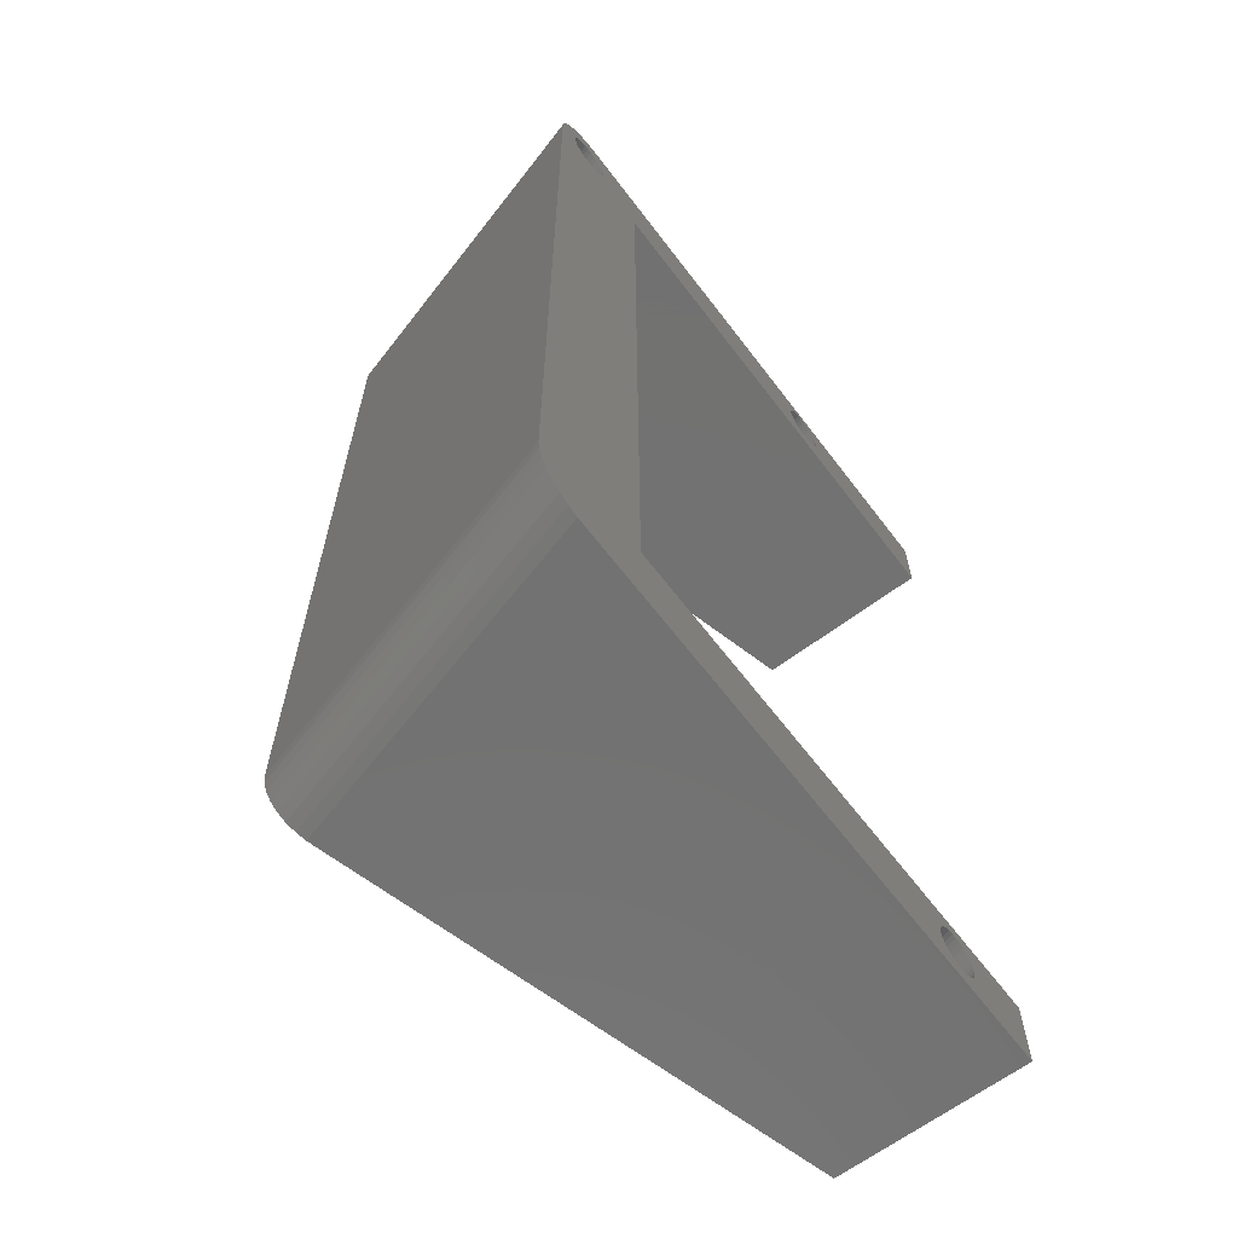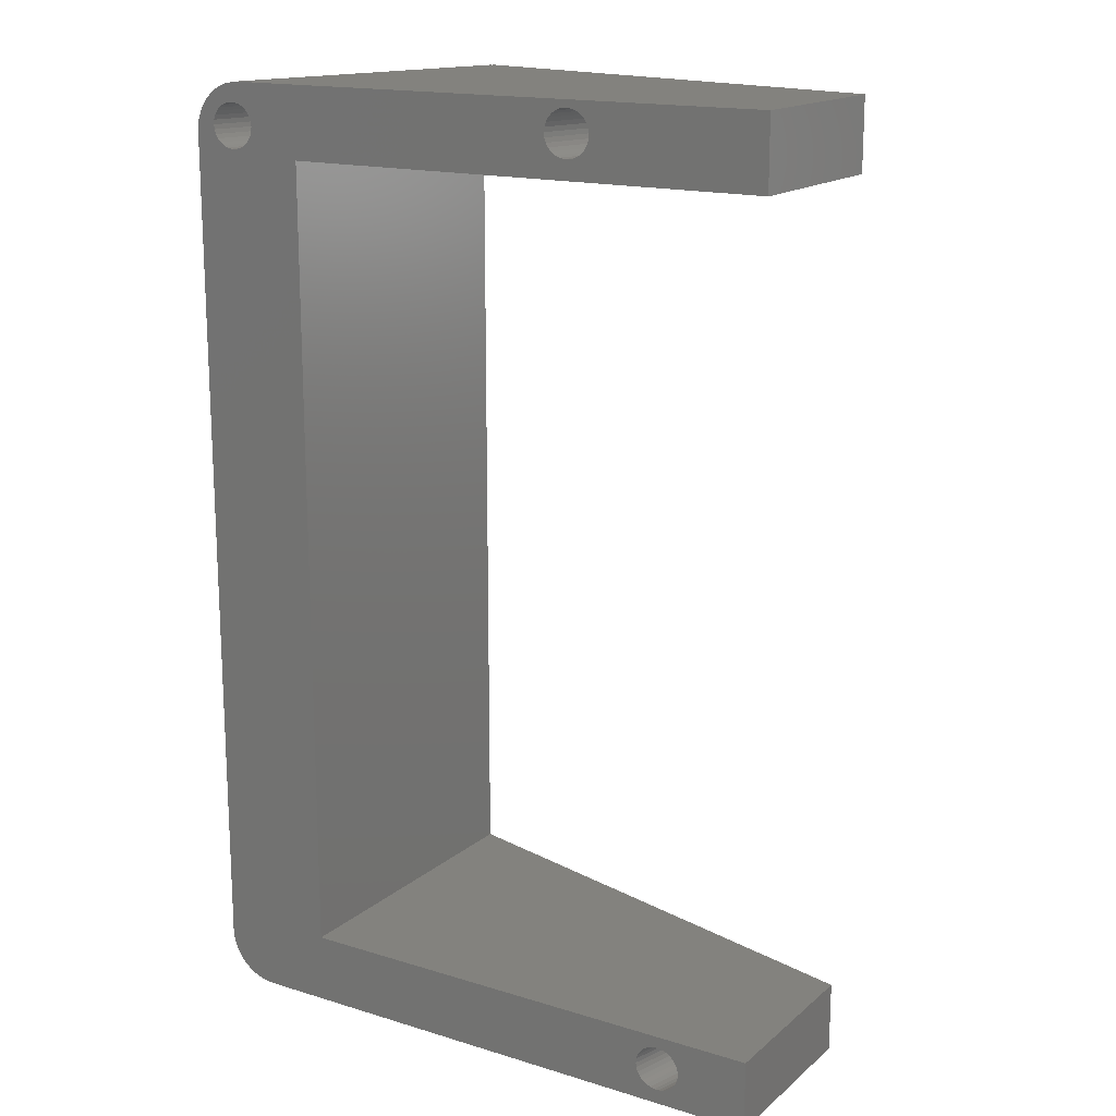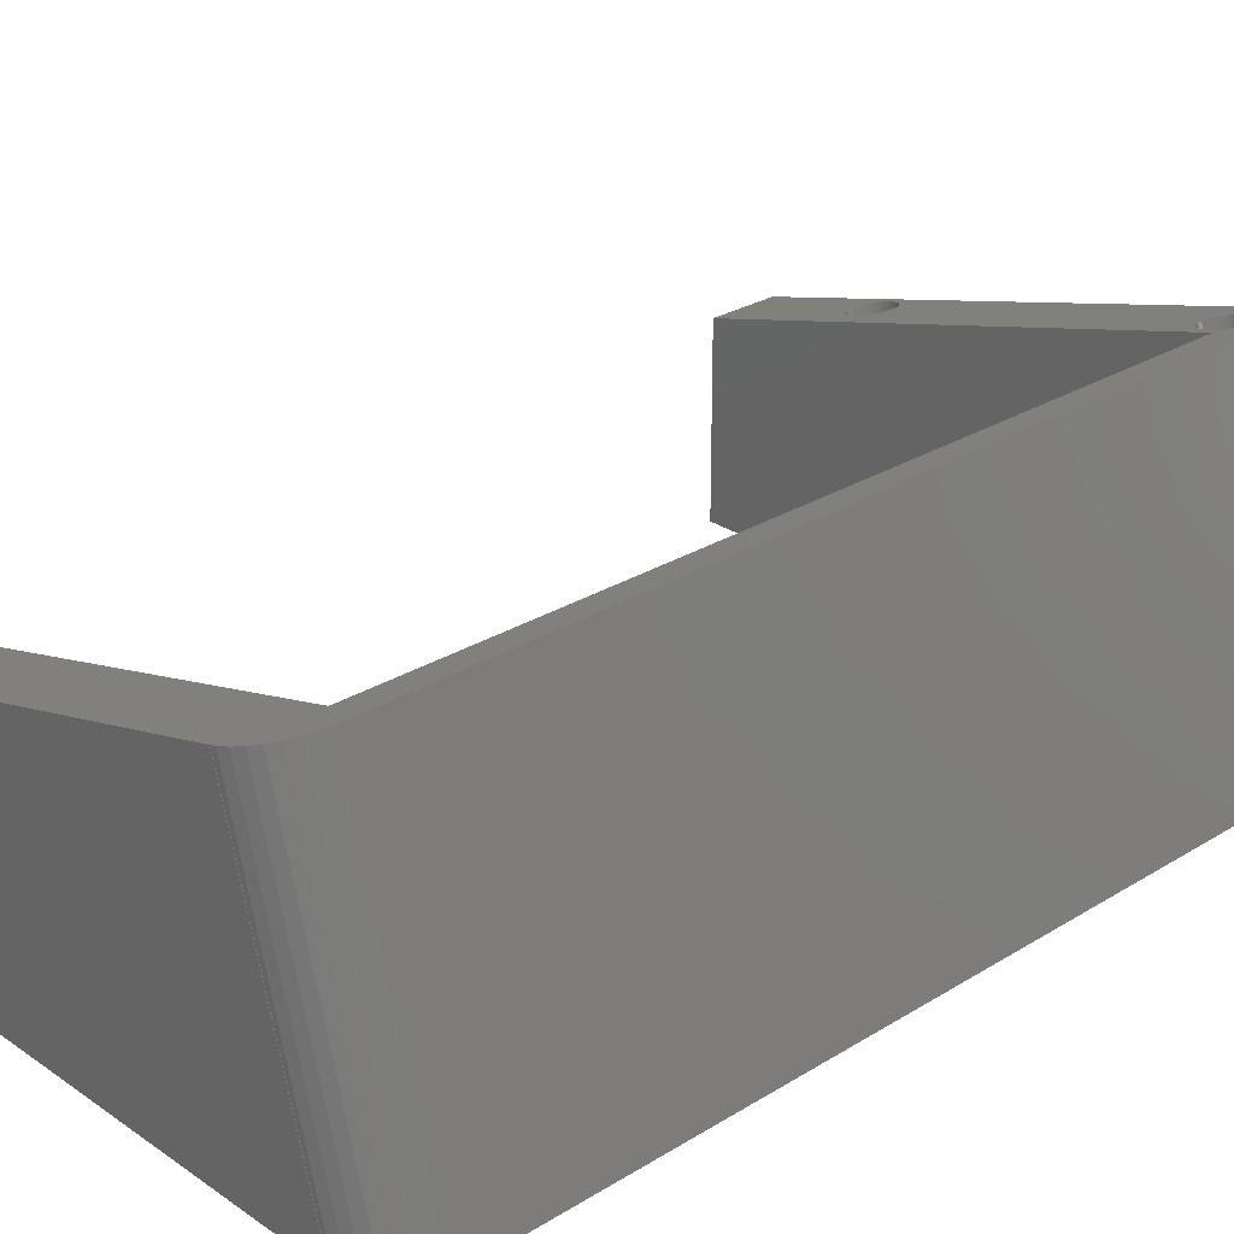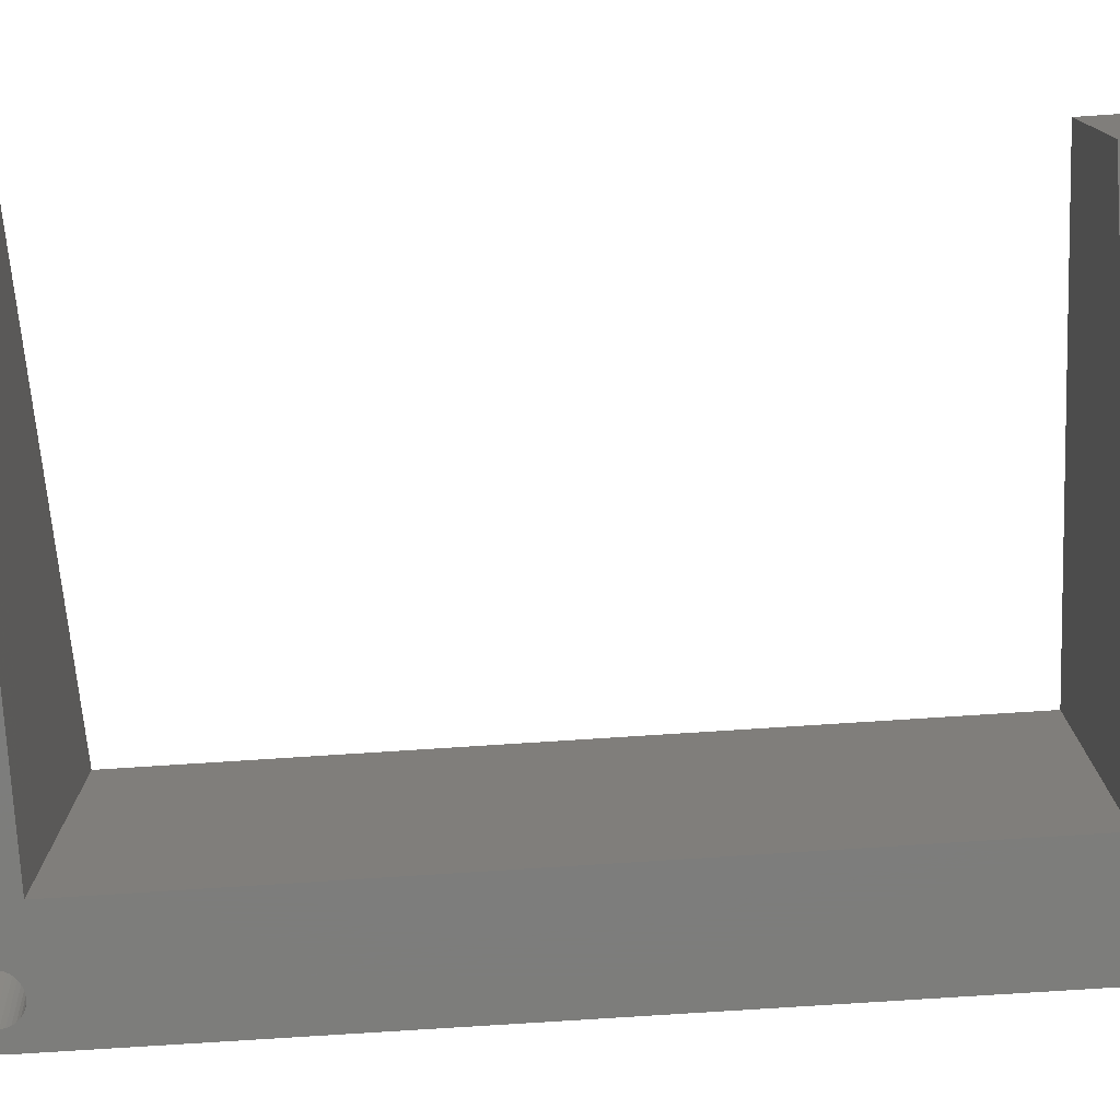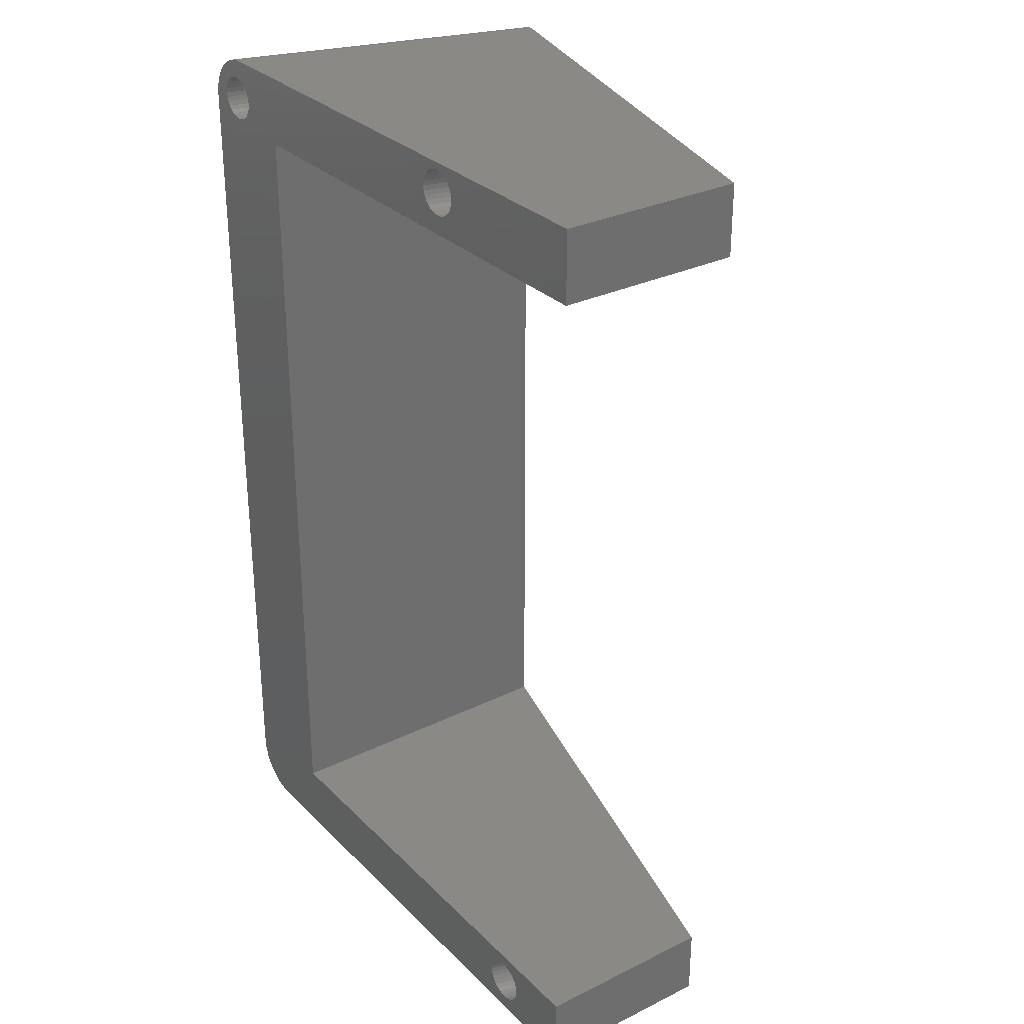
<metadata>
{"format":"stl","ext":"stl","renderer":"f3d","projection":"perspective","resolution":1024,"background":"white","views":[{"elev":-64.0,"azim":127.2,"up":"+Y"},{"elev":16.4,"azim":-148.0,"up":"+Y"},{"elev":27.0,"azim":46.5,"up":"+Z"},{"elev":-76.9,"azim":-86.3,"up":"+Z"},{"elev":29.8,"azim":-125.6,"up":"+Y"}]}
</metadata>
<code>
# stl→obj: 232 verts, 472 faces
v -7.056 -69.64 27.33
v -7.056 -69.64 0
v 76.28 -69.64 0
v 63.87 -69.64 46.33
v 21.73 62.04 0
v 66.32 59.24 0
v -7.056 59.24 0
v 74.7 65.41 0
v 76.28 69.64 0
v 75.75 66.33 0
v 76.28 69.6 0
v 76.4 66.61 0
v 77.07 69.6 0
v 77.81 66.75 0
v 78.61 69.28 0
v 79.15 66.33 0
v 80.05 68.66 0
v 80.56 64.82 0
v 81.33 67.77 0
v 80.78 62.8 0
v 82.38 66.64 0
v 66.32 -59.24 0
v 83.17 65.32 0
v 83.66 63.87 0
v 83.82 62.36 0
v 83.82 -62.36 0
v -7.056 -59.24 0
v 83.66 -63.87 0
v 83.17 -65.32 0
v 82.38 -66.64 0
v 81.33 -67.77 0
v 80.05 -68.66 0
v 78.61 -69.28 0
v 6.547 -60.97 0
v 7.257 -60.97 0
v 3.578 -64.92 0
v 3.798 -65.57 0
v 3.504 -64.23 0
v 4.153 -66.16 0
v 4.628 -66.67 0
v 5.203 -67.08 0
v 5.852 -67.36 0
v 6.547 -67.5 0
v 7.257 -67.5 0
v 8.601 -67.08 0
v 7.952 -67.36 0
v 9.176 -66.67 0
v 9.651 -66.16 0
v 10.01 -65.57 0
v 10.23 -64.92 0
v 76.28 -69.6 0
v 77.07 -69.6 0
v 10.3 -64.23 0
v 10.23 -63.55 0
v 10.01 -62.9 0
v 9.651 -62.31 0
v 9.176 -61.8 0
v 8.601 -61.39 0
v 7.952 -61.11 0
v 5.852 -61.11 0
v 5.203 -61.39 0
v 4.628 -61.8 0
v 4.153 -62.31 0
v 3.798 -62.9 0
v 18.76 64.62 0
v -7.056 69.64 0
v 18.68 65.31 0
v 3.578 -63.55 0
v 25.48 65.31 0
v 25.41 64.62 0
v 18.98 63.97 0
v 25.19 63.97 0
v 24.83 63.38 0
v 19.33 63.38 0
v 24.36 62.87 0
v 19.81 62.87 0
v 23.78 62.46 0
v 20.38 62.46 0
v 23.13 62.18 0
v 21.03 62.18 0
v 22.44 62.04 0
v 25.41 65.99 0
v 25.19 66.64 0
v 24.83 67.23 0
v 24.36 67.74 0
v 23.78 68.15 0
v 23.13 68.43 0
v 22.44 68.57 0
v 21.73 68.57 0
v 20.38 68.15 0
v 21.03 68.43 0
v 19.81 67.74 0
v 19.33 67.23 0
v 18.98 66.64 0
v 18.76 65.99 0
v 75.75 60.64 0
v 75.18 61.05 0
v 74.13 62.8 0
v 74.35 62.15 0
v 74.7 61.56 0
v 76.4 60.36 0
v 77.81 60.22 0
v 77.1 60.22 0
v 79.73 61.05 0
v 79.15 60.64 0
v 78.5 60.36 0
v 80.56 62.15 0
v 80.2 61.56 0
v 80.85 63.48 0
v 80.78 64.17 0
v 80.2 65.41 0
v 79.73 65.92 0
v 78.5 66.61 0
v 77.1 66.75 0
v 75.18 65.92 0
v 74.35 64.82 0
v 74.13 64.17 0
v 74.05 63.48 0
v -7.056 -59.24 27.33
v 0.1148 -67.36 29.25
v 64.6 -69.6 46.53
v 63.87 -69.6 46.33
v 66.04 -69.28 46.91
v 67.39 -68.66 47.27
v 68.58 -67.77 47.59
v 69.56 -66.64 47.86
v 70.3 -65.32 48.05
v 70.75 -63.87 48.18
v 70.9 -62.36 48.22
v 66.32 -59.24 46.99
v 0.1148 -61.11 29.25
v 0.7202 -61.39 29.41
v 2.031 -62.9 29.76
v 2.236 -63.55 29.82
v 11.18 62.87 32.21
v 10.73 63.38 32.09
v -7.056 59.24 27.33
v 67.86 62.15 47.4
v 66.32 59.24 46.99
v 70.3 65.32 48.05
v 70.9 62.36 48.22
v -3.966 -64.92 28.16
v 2.236 -64.92 29.82
v 2.031 -65.57 29.76
v -4.035 -64.23 28.14
v 2.305 -64.23 29.84
v -3.966 -63.55 28.16
v -3.761 -62.9 28.21
v -0.5336 -67.5 29.07
v -1.196 -67.5 28.9
v -3.43 -62.31 28.3
v -2.986 -61.8 28.42
v 1.7 -62.31 29.67
v -2.45 -61.39 28.56
v 1.256 -61.8 29.55
v -1.845 -61.11 28.72
v -1.196 -60.97 28.9
v -0.5336 -60.97 29.07
v 1.7 -66.16 29.67
v 1.256 -66.67 29.55
v 0.7202 -67.08 29.41
v -1.845 -67.36 28.72
v 14.88 62.46 33.21
v 14.28 62.18 33.04
v 63.87 69.64 46.33
v -2.45 -67.08 28.56
v 13.63 68.57 32.87
v 14.28 68.43 33.04
v -2.986 -66.67 28.42
v -3.43 -66.16 28.3
v -3.761 -65.57 28.21
v -7.056 69.64 27.33
v 10.2 64.62 31.95
v 16.47 65.31 33.63
v 16.4 64.62 33.61
v 10.13 65.31 31.93
v 16.4 65.99 33.61
v 10.2 65.99 31.95
v 16.2 66.64 33.56
v 10.4 66.64 32.01
v 15.86 67.23 33.47
v 10.73 67.23 32.09
v 15.42 67.74 33.35
v 11.18 67.74 32.21
v 14.88 68.15 33.21
v 11.71 68.15 32.36
v 12.32 68.43 32.52
v 12.97 68.57 32.69
v 12.32 62.18 32.52
v 11.71 62.46 32.36
v 16.2 63.97 33.56
v 62.39 65.41 45.94
v 62.84 65.92 46.06
v 64.6 69.6 46.53
v 15.86 63.38 33.47
v 15.42 62.87 33.35
v 12.97 62.04 32.69
v 13.63 62.04 32.87
v 63.37 66.33 46.2
v 10.4 63.97 32.01
v 65.94 66.61 46.89
v 66.55 66.33 47.05
v 67.39 68.66 47.27
v 63.98 66.61 46.36
v 64.63 66.75 46.53
v 66.04 69.28 46.91
v 62.06 64.82 45.85
v 67.52 61.56 47.31
v 67.08 61.05 47.19
v 65.29 66.75 46.71
v 68.58 67.77 47.59
v 67.08 65.92 47.19
v 67.52 65.41 47.31
v 69.56 66.64 47.86
v 67.86 64.82 47.4
v 68.06 64.17 47.45
v 68.13 63.48 47.47
v 68.06 62.8 47.45
v 70.75 63.87 48.18
v 63.87 69.6 46.33
v 61.86 64.17 45.79
v 61.79 63.48 45.77
v 61.86 62.8 45.79
v 62.06 62.15 45.85
v 62.39 61.56 45.94
v 62.84 61.05 46.06
v 63.37 60.64 46.2
v 63.98 60.36 46.36
v 64.63 60.22 46.53
v 65.29 60.22 46.71
v 66.55 60.64 47.05
v 65.94 60.36 46.89
f 1 2 3
f 4 1 3
f 5 6 7
f 8 6 9
f 10 11 12
f 12 11 13
f 14 13 15
f 16 15 17
f 18 17 19
f 20 19 21
f 22 21 23
f 22 23 24
f 22 24 25
f 22 25 26
f 22 26 27
f 26 28 27
f 28 29 27
f 29 30 27
f 30 31 27
f 31 32 27
f 32 33 27
f 34 27 35
f 36 2 27
f 37 2 36
f 38 36 27
f 39 2 37
f 40 2 39
f 41 2 40
f 42 2 41
f 43 2 42
f 3 2 43
f 3 43 44
f 45 3 46
f 47 3 45
f 48 3 47
f 49 3 48
f 50 3 49
f 35 51 3
f 35 52 51
f 3 50 53
f 3 53 54
f 3 54 55
f 3 55 56
f 3 56 57
f 3 57 58
f 3 58 59
f 33 52 35
f 33 35 27
f 60 27 34
f 61 27 60
f 62 27 61
f 63 27 62
f 64 27 63
f 65 66 67
f 64 68 27
f 68 38 27
f 69 6 70
f 66 65 7
f 65 71 7
f 72 6 73
f 71 74 7
f 73 6 75
f 74 76 7
f 75 6 77
f 76 78 7
f 77 6 79
f 78 80 7
f 81 6 5
f 80 5 7
f 70 6 72
f 79 6 81
f 9 6 69
f 9 69 82
f 9 82 83
f 9 83 84
f 9 84 85
f 9 85 86
f 9 86 87
f 9 87 88
f 9 88 66
f 88 89 66
f 90 66 91
f 92 66 90
f 93 66 92
f 94 66 93
f 95 66 94
f 91 66 89
f 67 66 95
f 96 22 97
f 22 6 98
f 22 98 99
f 22 99 100
f 22 100 97
f 101 22 96
f 102 22 103
f 22 101 103
f 104 22 105
f 22 102 106
f 22 106 105
f 20 22 107
f 22 104 108
f 22 108 107
f 109 19 20
f 22 20 21
f 110 19 109
f 18 19 110
f 111 17 18
f 112 17 111
f 16 17 112
f 113 15 16
f 14 15 113
f 114 13 14
f 12 13 114
f 10 9 11
f 115 9 10
f 8 9 115
f 116 6 8
f 117 6 116
f 118 6 117
f 98 6 118
f 46 3 44
f 35 3 59
f 119 27 1
f 1 27 2
f 120 1 4
f 121 119 122
f 122 119 4
f 123 119 121
f 124 119 123
f 125 119 124
f 126 119 125
f 127 119 126
f 128 119 127
f 129 119 128
f 130 119 129
f 131 132 4
f 133 134 4
f 135 136 137
f 138 139 140
f 141 130 129
f 119 1 142
f 143 144 4
f 119 142 145
f 146 143 4
f 119 145 147
f 134 146 4
f 119 147 148
f 149 150 1
f 119 148 151
f 119 151 152
f 153 133 4
f 119 152 154
f 155 153 4
f 119 154 156
f 132 155 4
f 119 156 157
f 119 158 4
f 119 157 158
f 158 131 4
f 144 159 4
f 159 160 4
f 160 161 4
f 150 162 1
f 161 120 4
f 149 1 120
f 163 164 165
f 162 166 1
f 167 168 165
f 169 1 166
f 170 1 169
f 171 1 170
f 142 1 171
f 172 137 173
f 174 175 165
f 172 173 176
f 177 174 165
f 172 176 178
f 179 177 165
f 172 178 180
f 181 179 165
f 172 180 182
f 183 181 165
f 172 182 184
f 185 183 165
f 172 184 186
f 168 185 165
f 172 186 187
f 172 188 165
f 172 187 188
f 188 167 165
f 189 190 137
f 175 191 165
f 192 193 194
f 191 195 165
f 195 196 165
f 196 163 165
f 197 189 137
f 198 197 137
f 190 135 137
f 193 199 194
f 200 137 136
f 173 137 200
f 201 202 203
f 204 205 206
f 194 207 192
f 208 209 139
f 194 199 206
f 199 204 206
f 206 205 203
f 205 210 203
f 210 201 203
f 203 202 211
f 202 212 211
f 211 213 214
f 213 215 214
f 139 130 141
f 214 216 217
f 214 218 140
f 218 138 140
f 208 139 138
f 139 219 140
f 139 141 219
f 217 218 214
f 215 216 214
f 212 213 211
f 198 165 164
f 198 220 165
f 198 194 220
f 198 207 194
f 137 207 198
f 137 221 207
f 137 222 221
f 137 223 222
f 137 224 223
f 137 225 224
f 137 226 225
f 137 227 226
f 137 228 227
f 137 229 228
f 137 230 229
f 209 231 139
f 232 139 231
f 230 139 232
f 137 139 230
f 122 4 3
f 51 122 3
f 130 22 119
f 119 22 27
f 121 122 51
f 52 121 51
f 123 121 52
f 33 123 52
f 124 123 33
f 32 124 33
f 125 124 32
f 31 125 32
f 126 125 31
f 30 126 31
f 127 126 30
f 29 127 30
f 128 127 29
f 28 128 29
f 129 128 28
f 26 129 28
f 141 129 26
f 25 141 26
f 24 219 141
f 25 24 141
f 23 140 219
f 24 23 219
f 21 214 140
f 23 21 140
f 19 211 214
f 21 19 214
f 203 211 17
f 17 211 19
f 206 203 15
f 15 203 17
f 194 206 13
f 13 206 15
f 220 194 11
f 11 194 13
f 165 220 11
f 9 165 11
f 66 172 9
f 9 172 165
f 172 66 137
f 137 66 7
f 6 139 137
f 7 6 137
f 139 6 130
f 130 6 22
f 171 37 36
f 142 171 36
f 142 36 38
f 145 142 38
f 38 68 147
f 145 38 147
f 68 64 148
f 147 68 148
f 64 63 151
f 148 64 151
f 63 62 152
f 151 63 152
f 62 61 154
f 152 62 154
f 61 60 156
f 154 61 156
f 60 34 157
f 156 60 157
f 34 35 158
f 157 34 158
f 35 59 131
f 158 35 131
f 59 58 132
f 131 59 132
f 58 57 155
f 132 58 155
f 56 153 57
f 57 153 155
f 55 133 56
f 56 133 153
f 54 134 55
f 55 134 133
f 53 146 54
f 54 146 134
f 53 50 146
f 146 50 143
f 50 49 143
f 143 49 144
f 49 48 144
f 144 48 159
f 48 47 159
f 159 47 160
f 47 45 160
f 160 45 161
f 45 46 161
f 161 46 120
f 46 44 120
f 120 44 149
f 44 43 149
f 149 43 150
f 43 42 150
f 150 42 162
f 42 41 162
f 162 41 166
f 41 40 166
f 166 40 169
f 169 40 39
f 170 169 39
f 170 39 37
f 171 170 37
f 200 71 65
f 173 200 65
f 173 65 67
f 176 173 67
f 67 95 178
f 176 67 178
f 95 94 180
f 178 95 180
f 94 93 182
f 180 94 182
f 93 92 184
f 182 93 184
f 92 90 186
f 184 92 186
f 90 91 187
f 186 90 187
f 91 89 188
f 187 91 188
f 89 88 167
f 188 89 167
f 88 87 168
f 167 88 168
f 87 86 185
f 168 87 185
f 86 85 183
f 185 86 183
f 84 181 85
f 85 181 183
f 83 179 84
f 84 179 181
f 82 177 83
f 83 177 179
f 69 174 82
f 82 174 177
f 69 70 174
f 174 70 175
f 70 72 175
f 175 72 191
f 72 73 191
f 191 73 195
f 73 75 195
f 195 75 196
f 75 77 196
f 196 77 163
f 77 79 163
f 163 79 164
f 79 81 164
f 164 81 198
f 81 5 198
f 198 5 197
f 5 80 197
f 197 80 189
f 80 78 189
f 189 78 190
f 78 76 190
f 190 76 135
f 135 76 74
f 136 135 74
f 136 74 71
f 200 136 71
f 224 99 98
f 223 224 98
f 223 98 118
f 222 223 118
f 118 117 221
f 222 118 221
f 117 116 207
f 221 117 207
f 116 8 192
f 207 116 192
f 8 115 193
f 192 8 193
f 115 10 199
f 193 115 199
f 10 12 204
f 199 10 204
f 12 114 205
f 204 12 205
f 114 14 210
f 205 114 210
f 14 113 201
f 210 14 201
f 113 16 202
f 201 113 202
f 16 112 212
f 202 16 212
f 111 213 112
f 112 213 212
f 18 215 111
f 111 215 213
f 110 216 18
f 18 216 215
f 109 217 110
f 110 217 216
f 109 20 217
f 217 20 218
f 20 107 218
f 218 107 138
f 107 108 138
f 138 108 208
f 108 104 208
f 208 104 209
f 104 105 209
f 209 105 231
f 105 106 231
f 231 106 232
f 106 102 232
f 232 102 230
f 102 103 230
f 230 103 229
f 103 101 229
f 229 101 228
f 101 96 228
f 228 96 227
f 96 97 227
f 227 97 226
f 226 97 100
f 225 226 100
f 225 100 99
f 224 225 99

</code>
